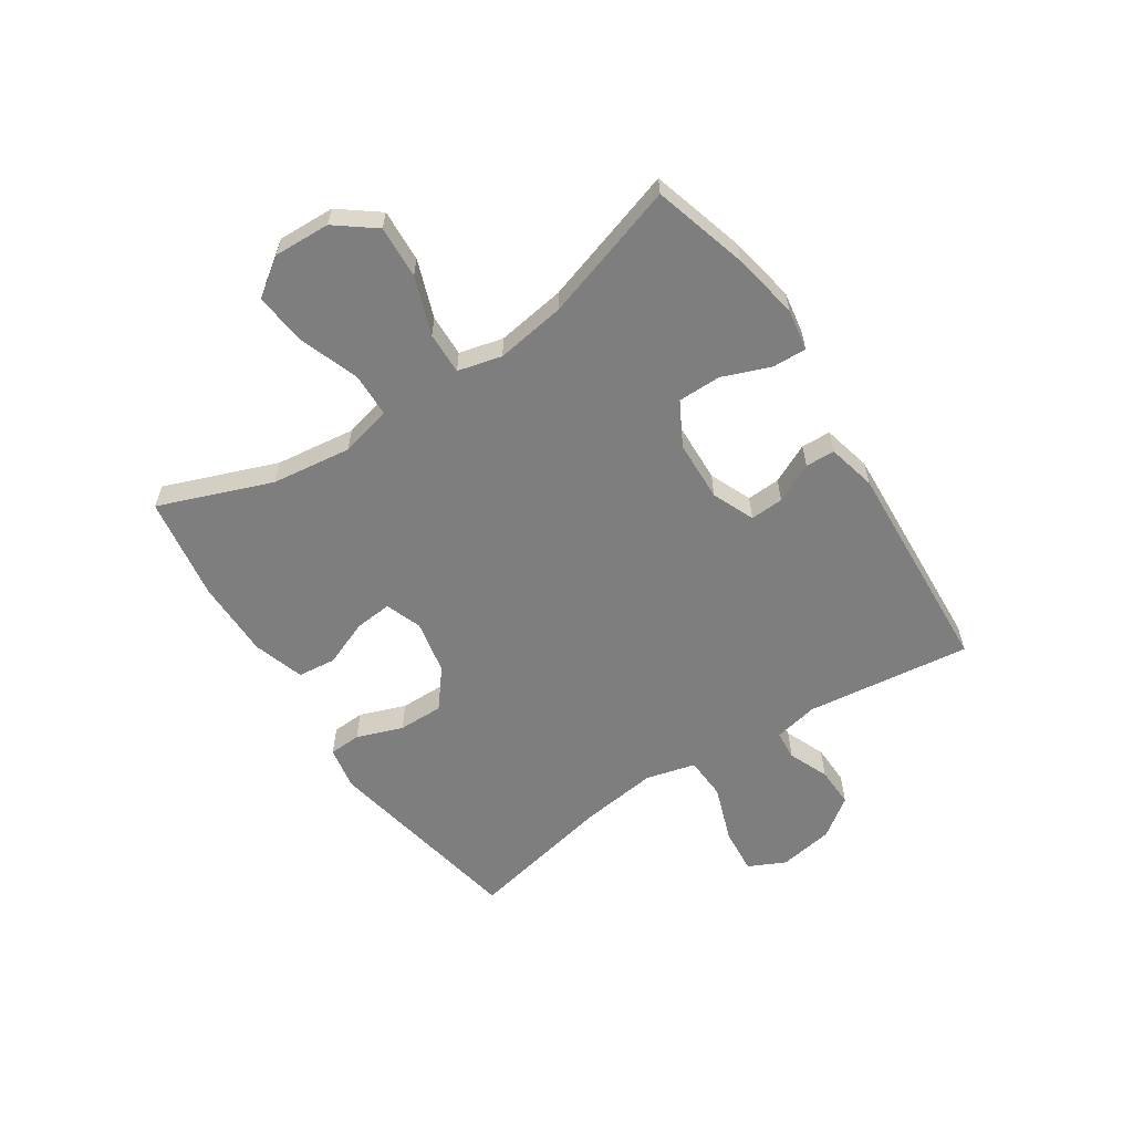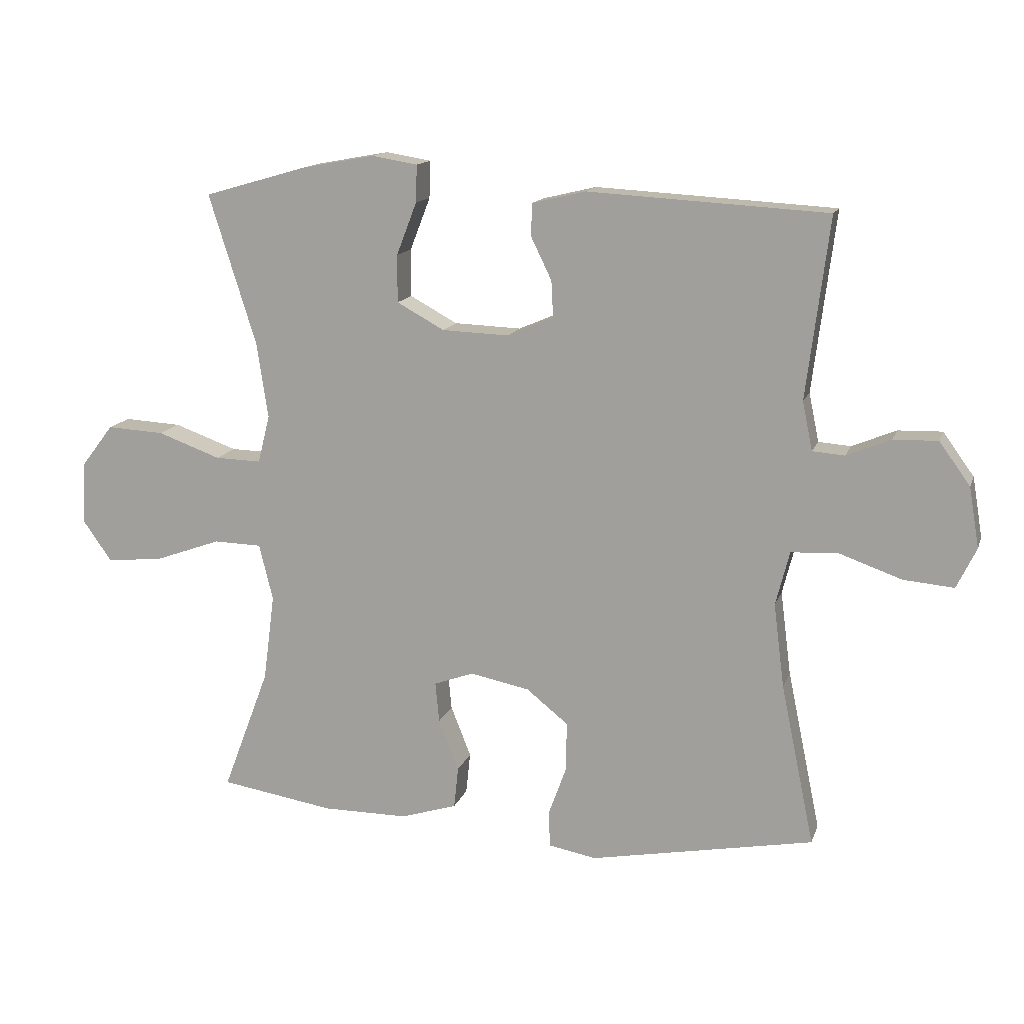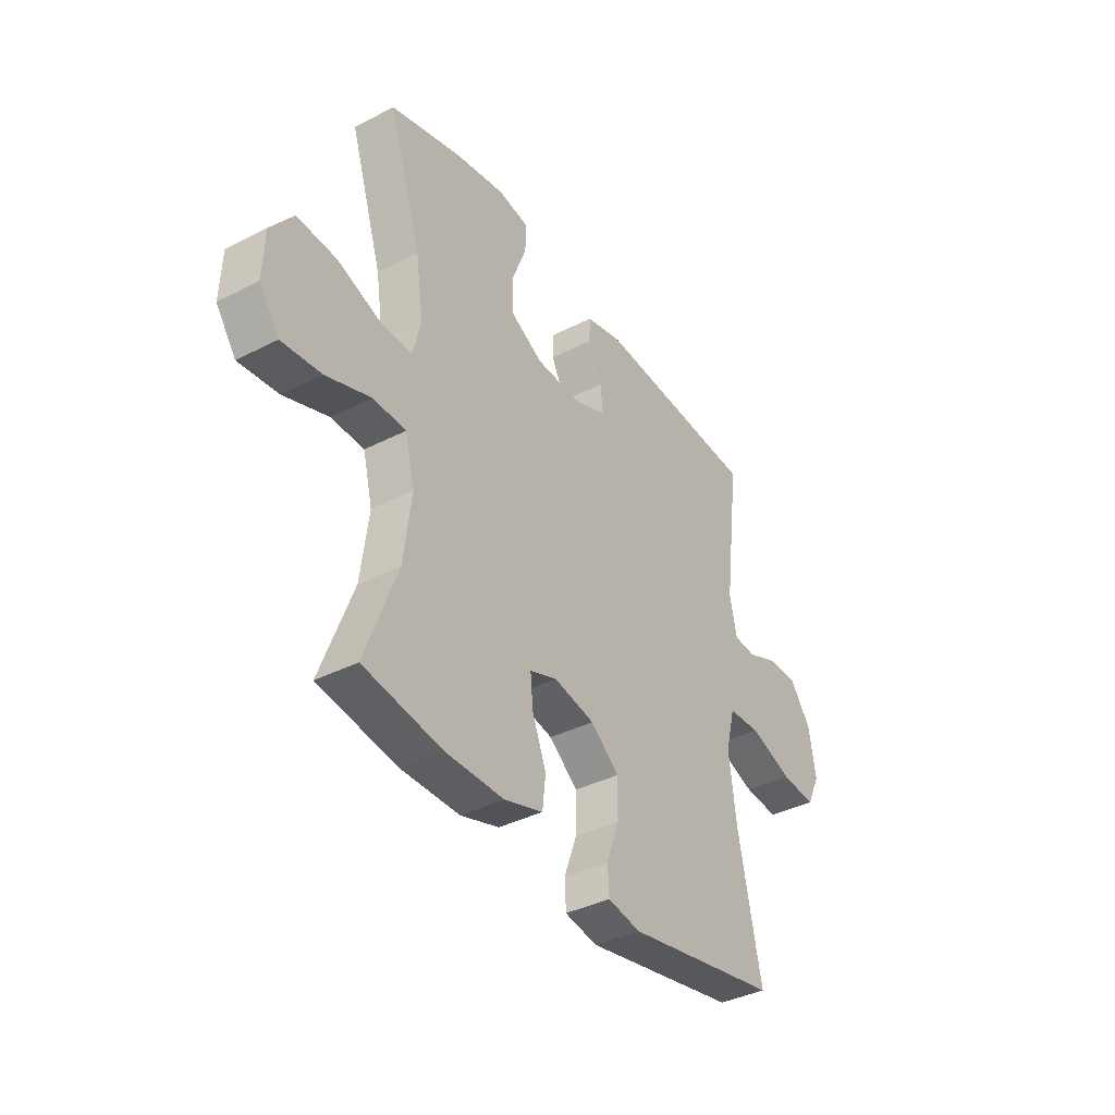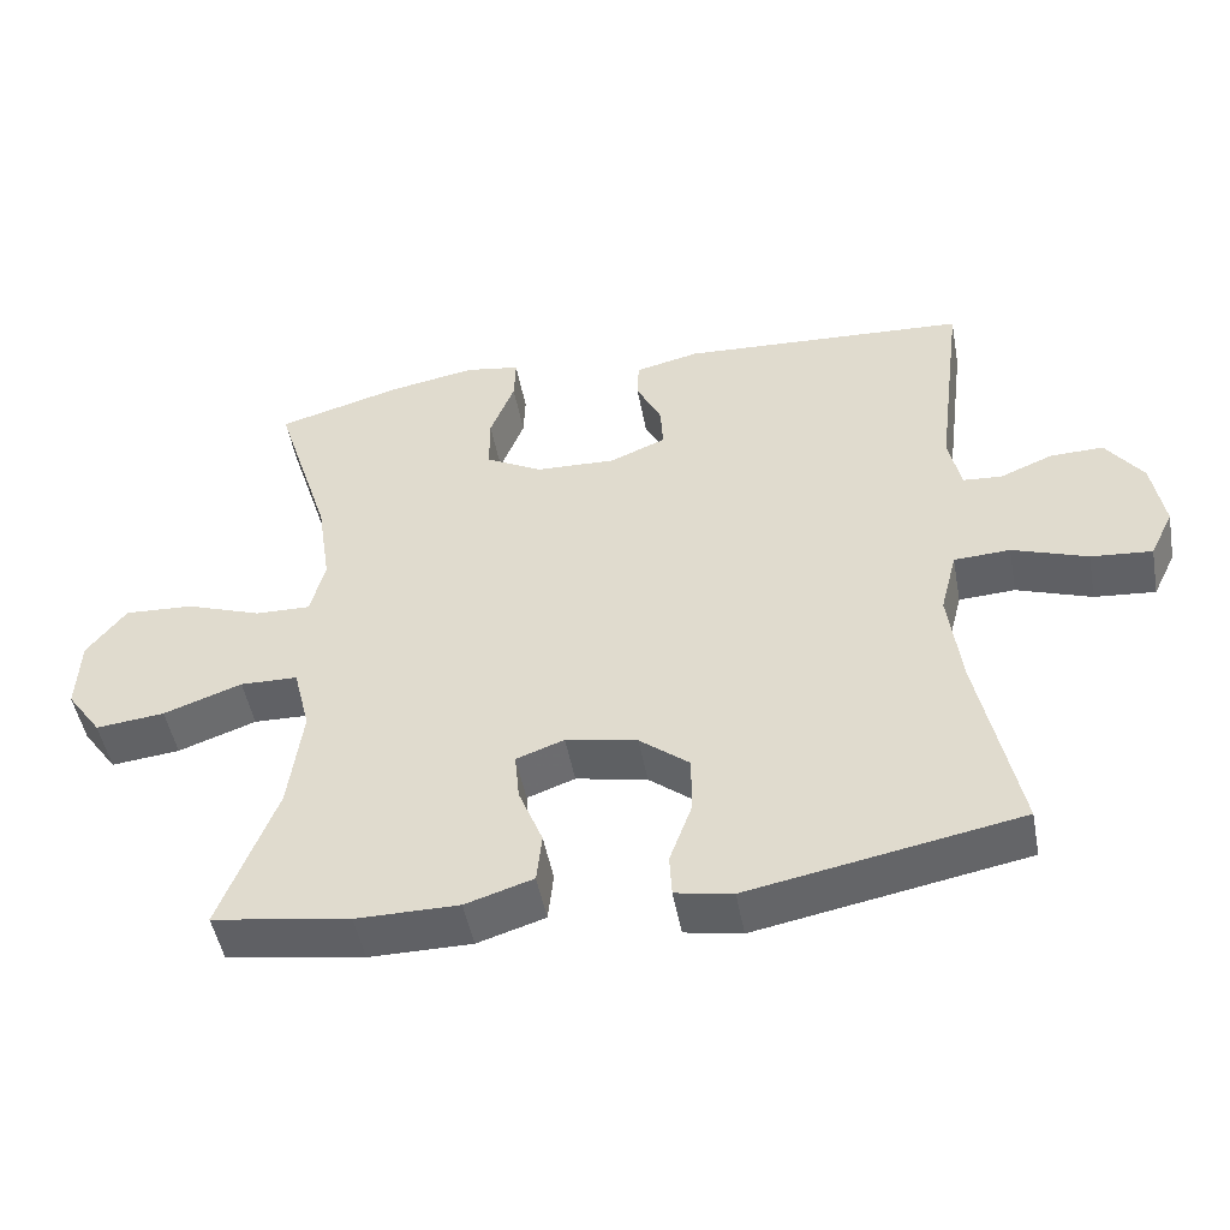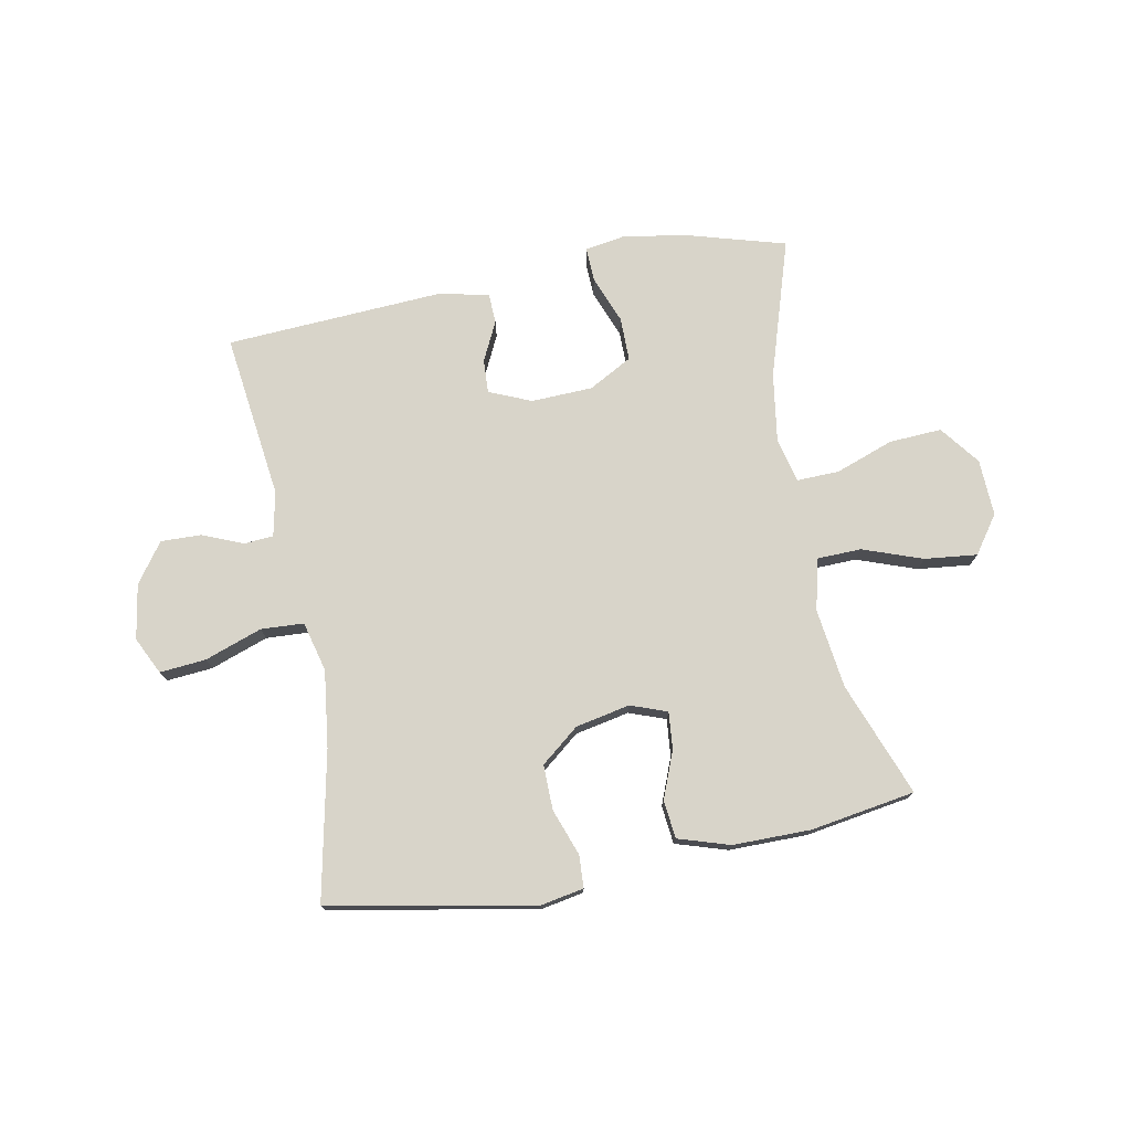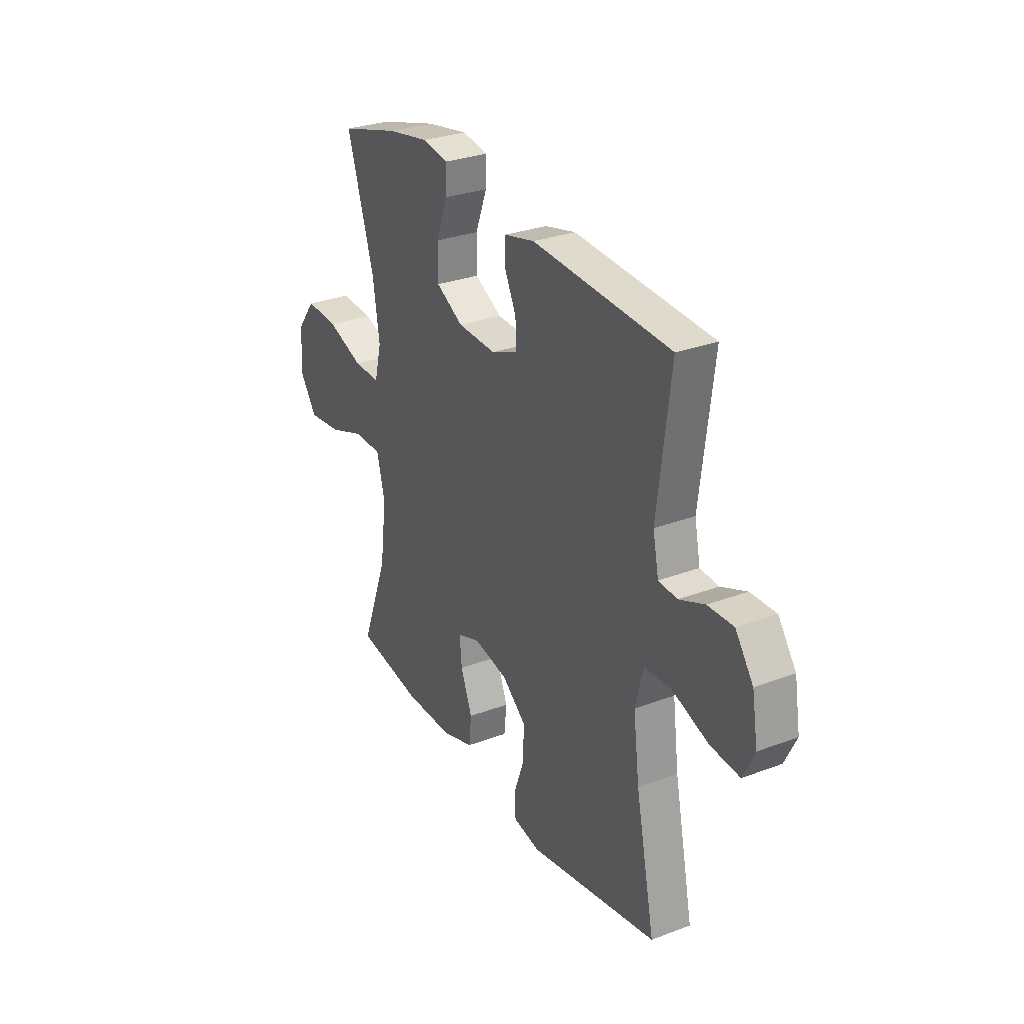
<metadata>
{"format":"obj","ext":"obj","renderer":"f3d","projection":"perspective","resolution":1024,"background":"white","views":[{"elev":-59.5,"azim":-56.6,"up":"+Y"},{"elev":14.0,"azim":15.5,"up":"+Z"},{"elev":-38.0,"azim":-56.9,"up":"+Z"},{"elev":-49.0,"azim":10.5,"up":"+Z"},{"elev":75.5,"azim":169.2,"up":"+Y"},{"elev":29.3,"azim":60.8,"up":"+Z"}]}
</metadata>
<code>
v 0.5 0.07 0.5
v 0.464 0.07 0.214
v 0.48 0.07 0.137
v 0.531 0.07 0.133
v 0.601 0.07 0.162
v 0.671 0.07 0.164
v 0.72 0.07 0.096
v 0.736 0.07 0.001
v 0.705 0.07 -0.063
v 0.625 0.07 -0.056
v 0.526 0.07 -0.021
v 0.452 0.07 -0.025
v 0.43 0.07 -0.111
v 0.447 0.07 -0.244
v 0.5 0.07 -0.5
v 0.145 0.07 -0.567
v 0.07 0.07 -0.553
v 0.067 0.07 -0.497
v 0.096 0.07 -0.417
v 0.097 0.07 -0.339
v 0.031 0.07 -0.286
v -0.063 0.07 -0.267
v -0.126 0.07 -0.29
v -0.12 0.07 -0.354
v -0.088 0.07 -0.435
v -0.095 0.07 -0.501
v -0.184 0.07 -0.529
v -0.319 0.07 -0.529
v -0.5 0.07 -0.5
v -0.426 0.07 -0.304
v -0.408 0.07 -0.166
v -0.43 0.07 -0.077
v -0.506 0.07 -0.075
v -0.609 0.07 -0.112
v -0.7 0.07 -0.122
v -0.746 0.07 -0.057
v -0.742 0.07 0.041
v -0.69 0.07 0.109
v -0.599 0.07 0.104
v -0.499 0.07 0.068
v -0.426 0.07 0.066
v -0.407 0.07 0.142
v -0.425 0.07 0.262
v -0.5 0.07 0.5
v -0.336 0.07 0.547
v -0.221 0.07 0.568
v -0.149 0.07 0.556
v -0.151 0.07 0.497
v -0.183 0.07 0.414
v -0.183 0.07 0.339
v -0.108 0.07 0.298
v -0.002 0.07 0.294
v 0.071 0.07 0.325
v 0.068 0.07 0.383
v 0.035 0.07 0.451
v 0.037 0.07 0.502
v 0.121 0.07 0.522
v 0.5 0 0.5
v 0.464 0 0.214
v 0.48 0 0.137
v 0.531 0 0.133
v 0.601 0 0.162
v 0.671 0 0.164
v 0.72 0 0.096
v 0.736 0 0.001
v 0.705 0 -0.063
v 0.625 0 -0.056
v 0.526 0 -0.021
v 0.452 0 -0.025
v 0.43 0 -0.111
v 0.447 0 -0.244
v 0.5 0 -0.5
v 0.145 0 -0.567
v 0.07 0 -0.553
v 0.067 0 -0.497
v 0.096 0 -0.417
v 0.097 0 -0.339
v 0.031 0 -0.286
v -0.063 0 -0.267
v -0.126 0 -0.29
v -0.12 0 -0.354
v -0.088 0 -0.435
v -0.095 0 -0.501
v -0.184 0 -0.529
v -0.319 0 -0.529
v -0.5 0 -0.5
v -0.426 0 -0.304
v -0.408 0 -0.166
v -0.43 0 -0.077
v -0.506 0 -0.075
v -0.609 0 -0.112
v -0.7 0 -0.122
v -0.746 0 -0.057
v -0.742 0 0.041
v -0.69 0 0.109
v -0.599 0 0.104
v -0.499 0 0.068
v -0.426 0 0.066
v -0.407 0 0.142
v -0.425 0 0.262
v -0.5 0 0.5
v -0.336 0 0.547
v -0.221 0 0.568
v -0.149 0 0.556
v -0.151 0 0.497
v -0.183 0 0.414
v -0.183 0 0.339
v -0.108 0 0.298
v -0.002 0 0.294
v 0.071 0 0.325
v 0.068 0 0.383
v 0.035 0 0.451
v 0.037 0 0.502
v 0.121 0 0.522
f 57 1 2
f 56 57 2
f 55 56 2
f 54 55 2
f 53 54 2 3
f 52 53 3
f 51 52 3
f 47 48 49
f 46 47 49
f 45 46 49
f 44 45 49
f 43 44 49
f 42 43 49 50
f 41 42 50 51
f 38 39 40
f 37 38 40
f 36 37 40
f 35 36 40
f 34 35 40
f 33 34 40
f 32 33 40 41
f 41 51 3
f 32 41 3
f 31 32 3
f 28 29 30
f 27 28 30
f 26 27 30
f 25 26 30
f 24 25 30
f 23 24 30 31
f 17 18 19
f 16 17 19
f 15 16 19
f 14 15 19
f 13 14 19 20
f 12 13 20 21
f 9 10 11
f 8 9 11
f 7 8 11
f 6 7 11
f 5 6 11
f 4 5 11
f 4 11 12
f 3 4 12
f 31 3 12
f 23 31 12
f 22 23 12
f 12 21 22
f 59 58 114
f 59 114 113
f 59 113 112
f 59 112 111
f 60 59 111 110
f 60 110 109
f 60 109 108
f 106 105 104
f 106 104 103
f 106 103 102
f 106 102 101
f 106 101 100
f 107 106 100 99
f 108 107 99 98
f 97 96 95
f 97 95 94
f 97 94 93
f 97 93 92
f 97 92 91
f 97 91 90
f 98 97 90 89
f 60 108 98
f 60 98 89
f 60 89 88
f 87 86 85
f 87 85 84
f 87 84 83
f 87 83 82
f 87 82 81
f 88 87 81 80
f 76 75 74
f 76 74 73
f 76 73 72
f 76 72 71
f 77 76 71 70
f 78 77 70 69
f 68 67 66
f 68 66 65
f 68 65 64
f 68 64 63
f 68 63 62
f 68 62 61
f 69 68 61
f 69 61 60
f 69 60 88
f 69 88 80
f 69 80 79
f 79 78 69
f 1 58 59 2
f 2 59 60 3
f 3 60 61 4
f 4 61 62 5
f 5 62 63 6
f 6 63 64 7
f 7 64 65 8
f 8 65 66 9
f 9 66 67 10
f 10 67 68 11
f 11 68 69 12
f 12 69 70 13
f 13 70 71 14
f 14 71 72 15
f 15 72 73 16
f 16 73 74 17
f 17 74 75 18
f 18 75 76 19
f 19 76 77 20
f 20 77 78 21
f 21 78 79 22
f 22 79 80 23
f 23 80 81 24
f 24 81 82 25
f 25 82 83 26
f 26 83 84 27
f 27 84 85 28
f 28 85 86 29
f 29 86 87 30
f 30 87 88 31
f 31 88 89 32
f 32 89 90 33
f 33 90 91 34
f 34 91 92 35
f 35 92 93 36
f 36 93 94 37
f 37 94 95 38
f 38 95 96 39
f 39 96 97 40
f 40 97 98 41
f 41 98 99 42
f 42 99 100 43
f 43 100 101 44
f 44 101 102 45
f 45 102 103 46
f 46 103 104 47
f 47 104 105 48
f 48 105 106 49
f 49 106 107 50
f 50 107 108 51
f 51 108 109 52
f 52 109 110 53
f 53 110 111 54
f 54 111 112 55
f 55 112 113 56
f 56 113 114 57
f 57 114 58 1

</code>
